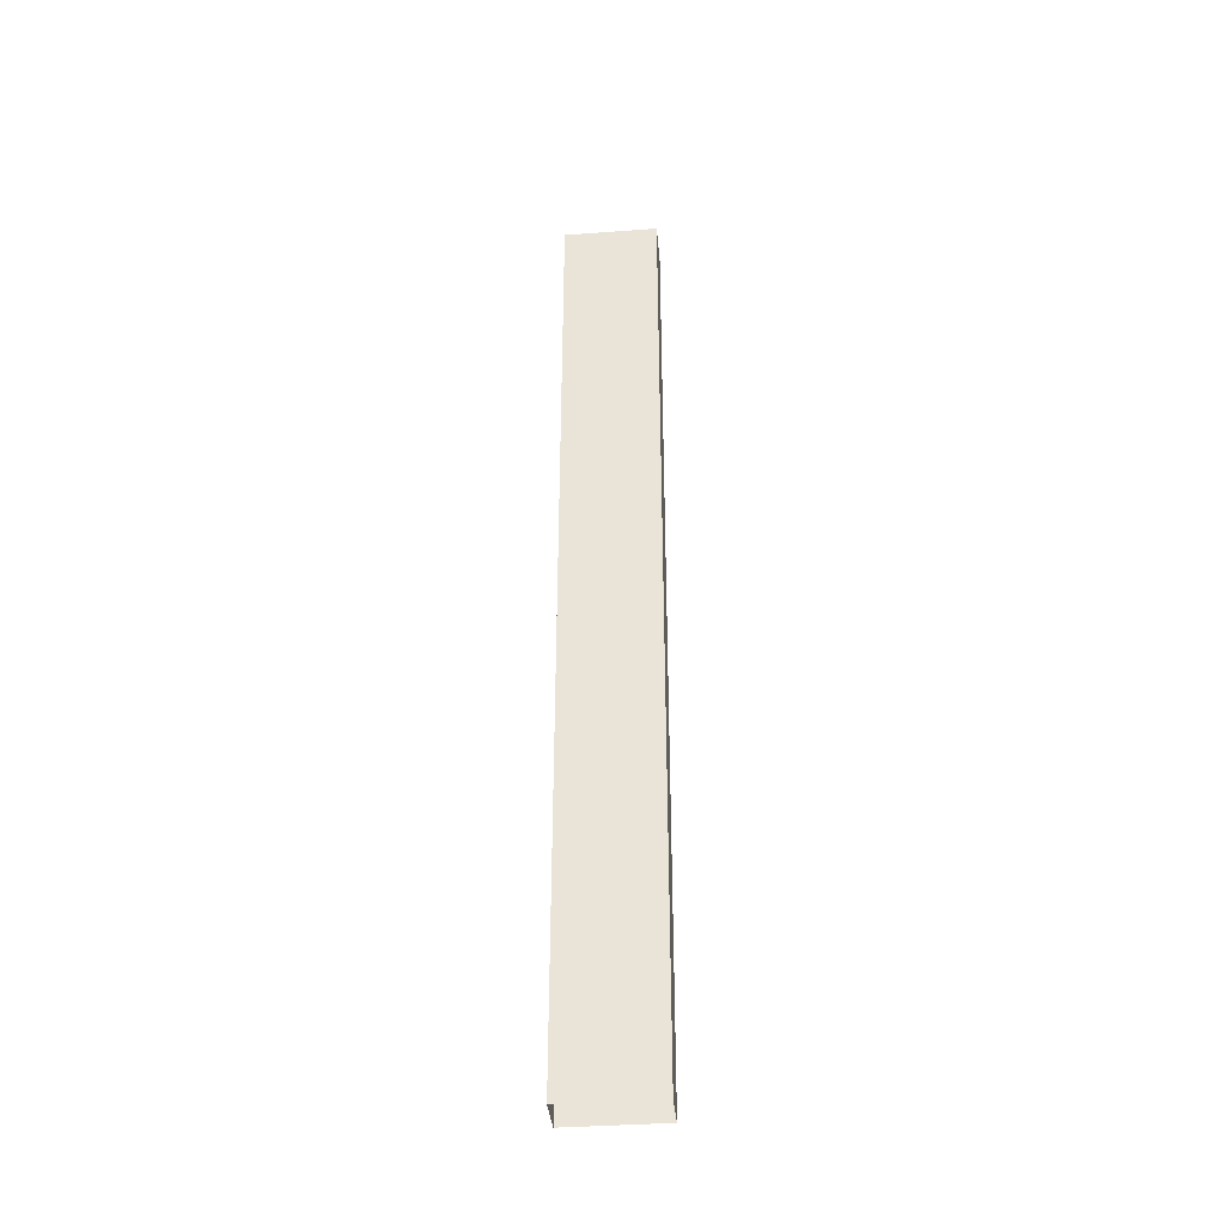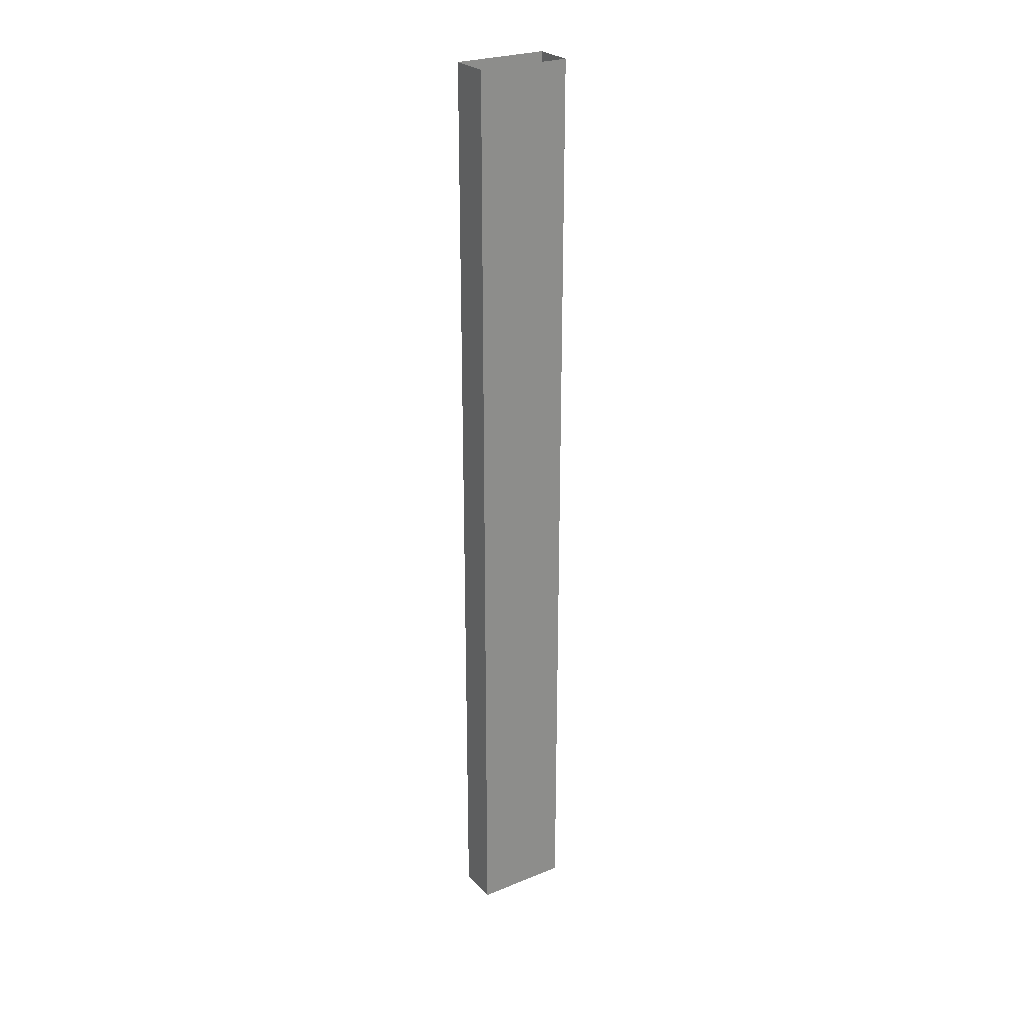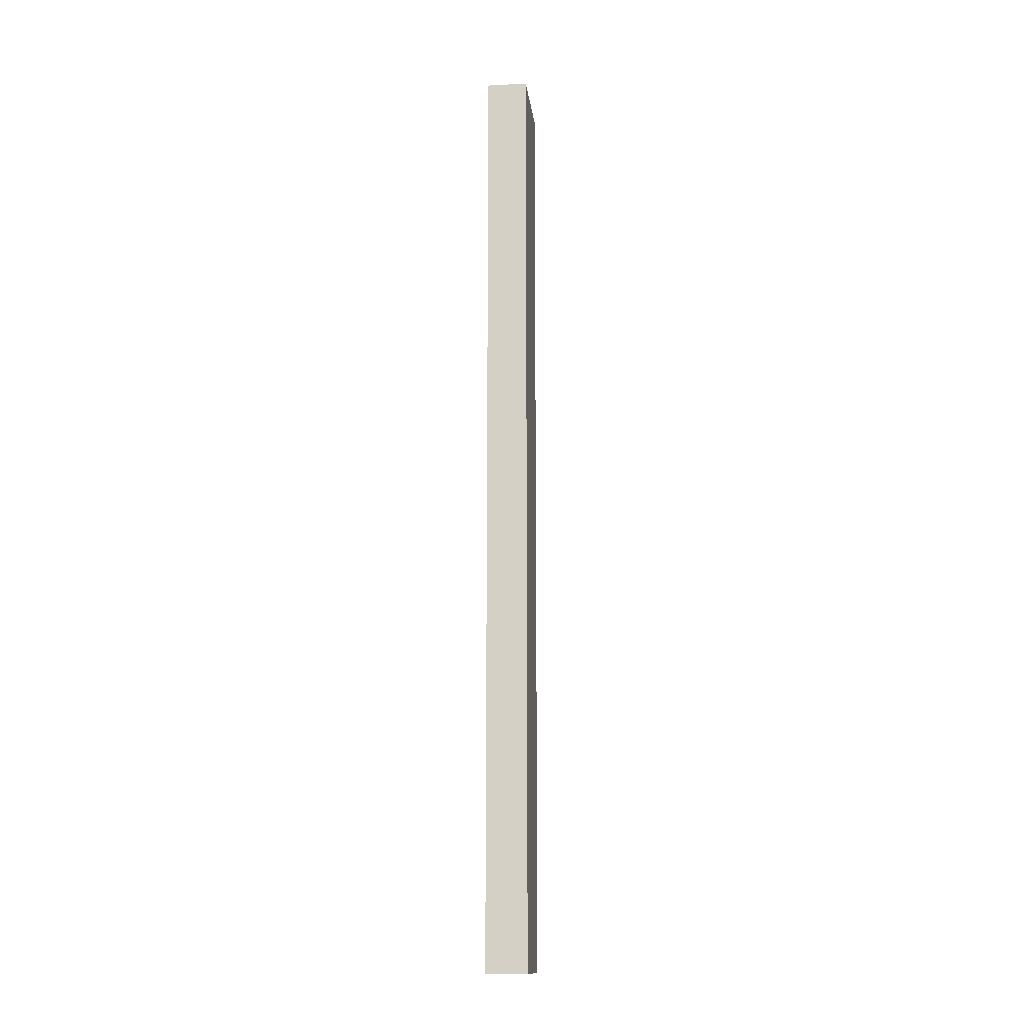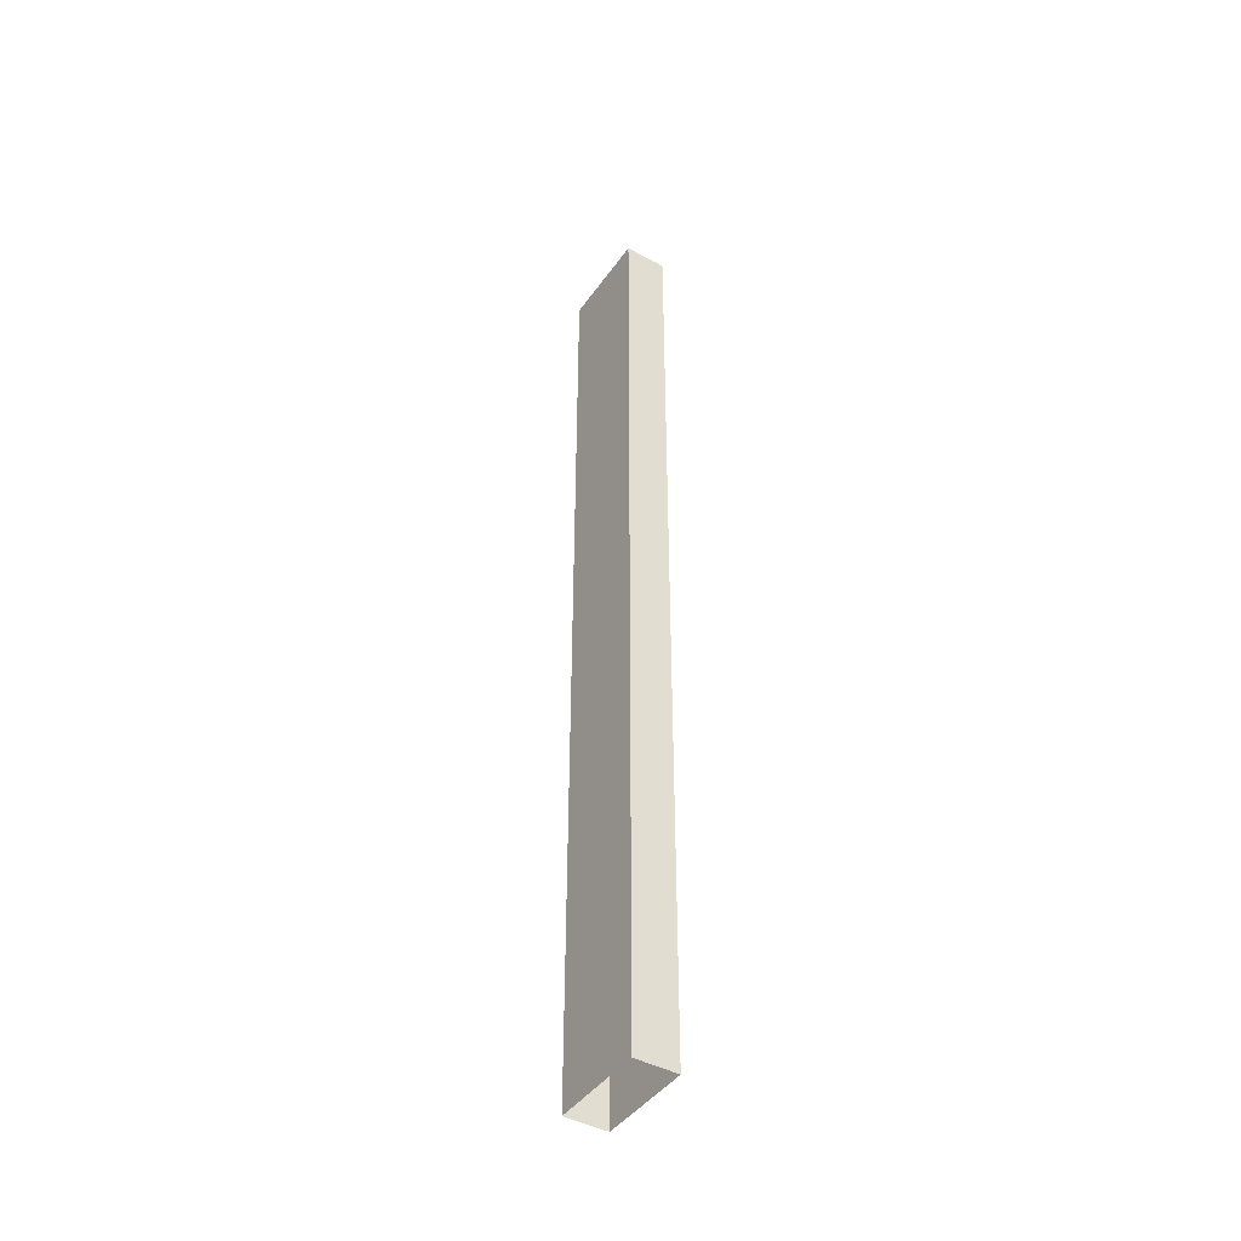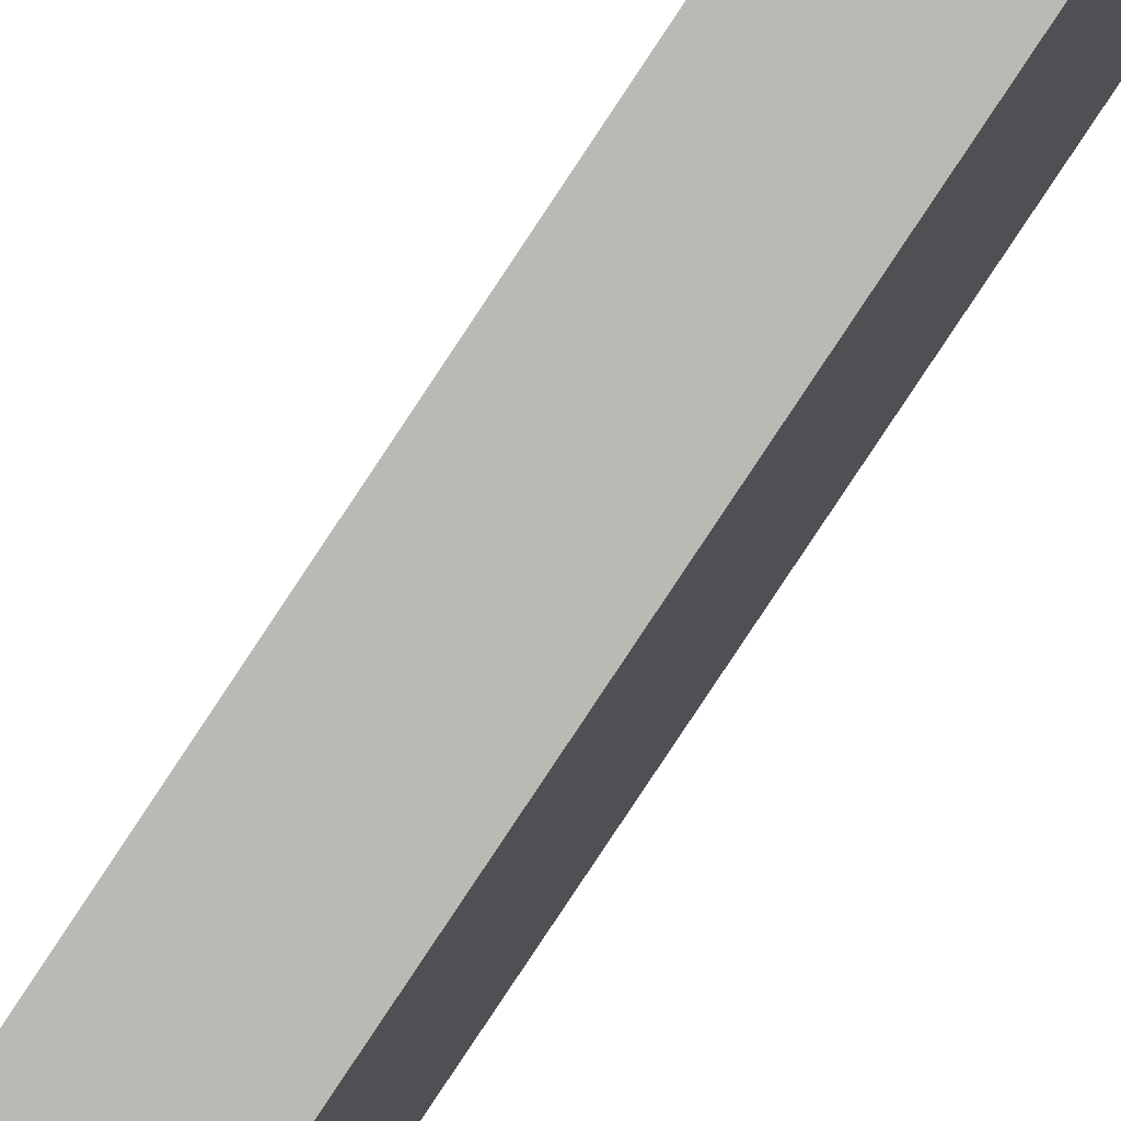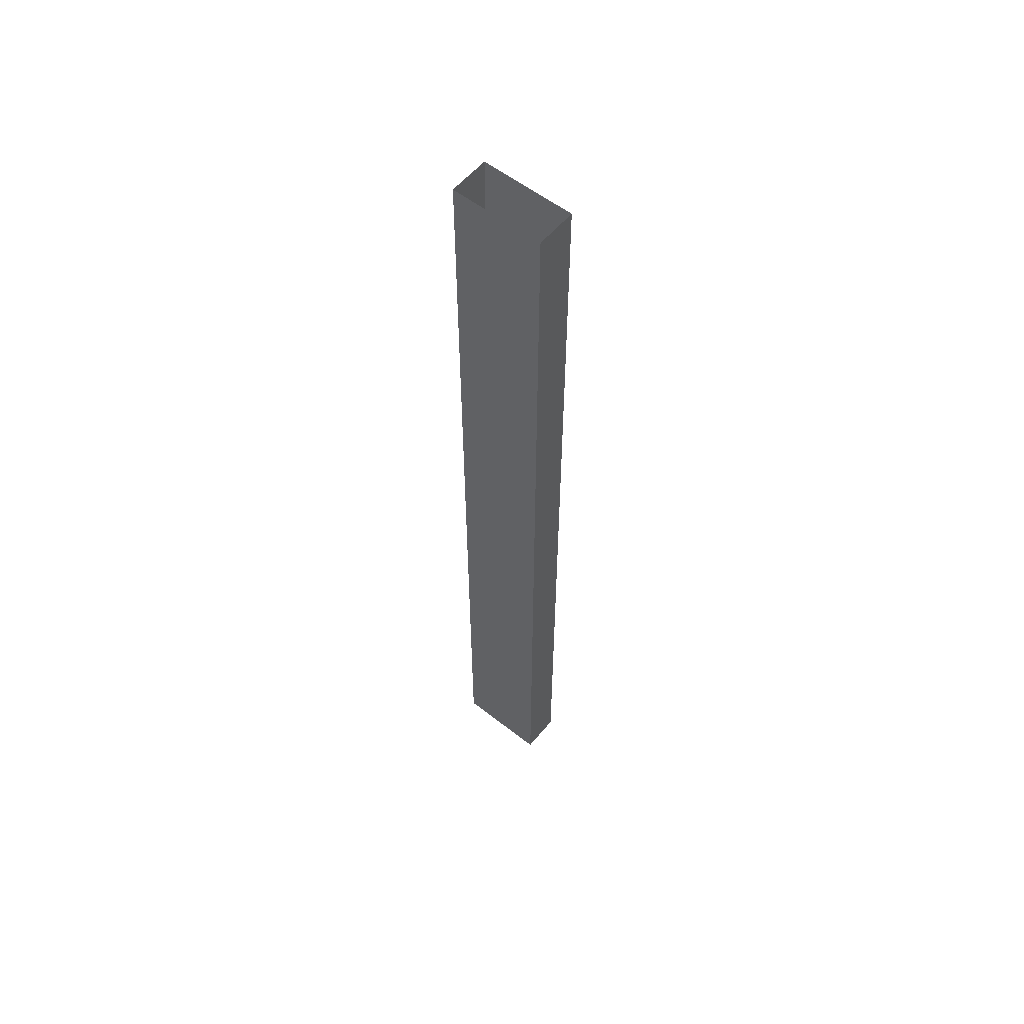
<metadata>
{"format":"obj","ext":"obj","renderer":"f3d","projection":"perspective","resolution":1024,"background":"white","views":[{"elev":-37.6,"azim":109.1,"up":"+Z"},{"elev":26.1,"azim":71.2,"up":"+Z"},{"elev":-14.0,"azim":20.3,"up":"+Z"},{"elev":-43.7,"azim":161.0,"up":"+Z"},{"elev":-79.5,"azim":146.6,"up":"+Y"},{"elev":56.9,"azim":142.9,"up":"+Z"}]}
</metadata>
<code>
o model.004_model.053
v 0.03947 -0.2983 -0.2439
v 0.01915 -0.3032 0.234
v 0.03947 -0.2983 0.234
v 0.01915 -0.3032 -0.2439
v 0.01915 -0.3032 -0.2439
v 0.03947 -0.2983 -0.2439
v 0.01915 -0.3032 0.234
v 0.03947 -0.2983 0.234
v 0.0507 -0.3444 0.234
v 0.03947 -0.2983 -0.2439
v 0.03947 -0.2983 0.234
v 0.0507 -0.3444 -0.2439
v 0.0507 -0.3444 -0.2439
v 0.0507 -0.3444 0.234
v 0.03947 -0.2983 -0.2439
v 0.03947 -0.2983 0.234
v 0.03039 -0.3493 -0.2439
v 0.01915 -0.3032 0.234
v 0.01915 -0.3032 -0.2439
v 0.03039 -0.3493 0.234
v 0.03039 -0.3493 0.234
v 0.03039 -0.3493 -0.2439
v 0.01915 -0.3032 0.234
v 0.01915 -0.3032 -0.2439
v 0.03039 -0.3493 -0.2439
v 0.0507 -0.3444 0.234
v 0.03039 -0.3493 0.234
v 0.0507 -0.3444 -0.2439
v 0.0507 -0.3444 -0.2439
v 0.03039 -0.3493 -0.2439
v 0.0507 -0.3444 0.234
v 0.03039 -0.3493 0.234
f 1 2 3
f 2 1 4
f 5 6 7
f 8 7 6
f 9 10 11
f 10 9 12
f 13 14 15
f 16 15 14
f 17 18 19
f 18 17 20
f 21 22 23
f 24 23 22
f 25 26 27
f 26 25 28
f 29 30 31
f 32 31 30

</code>
